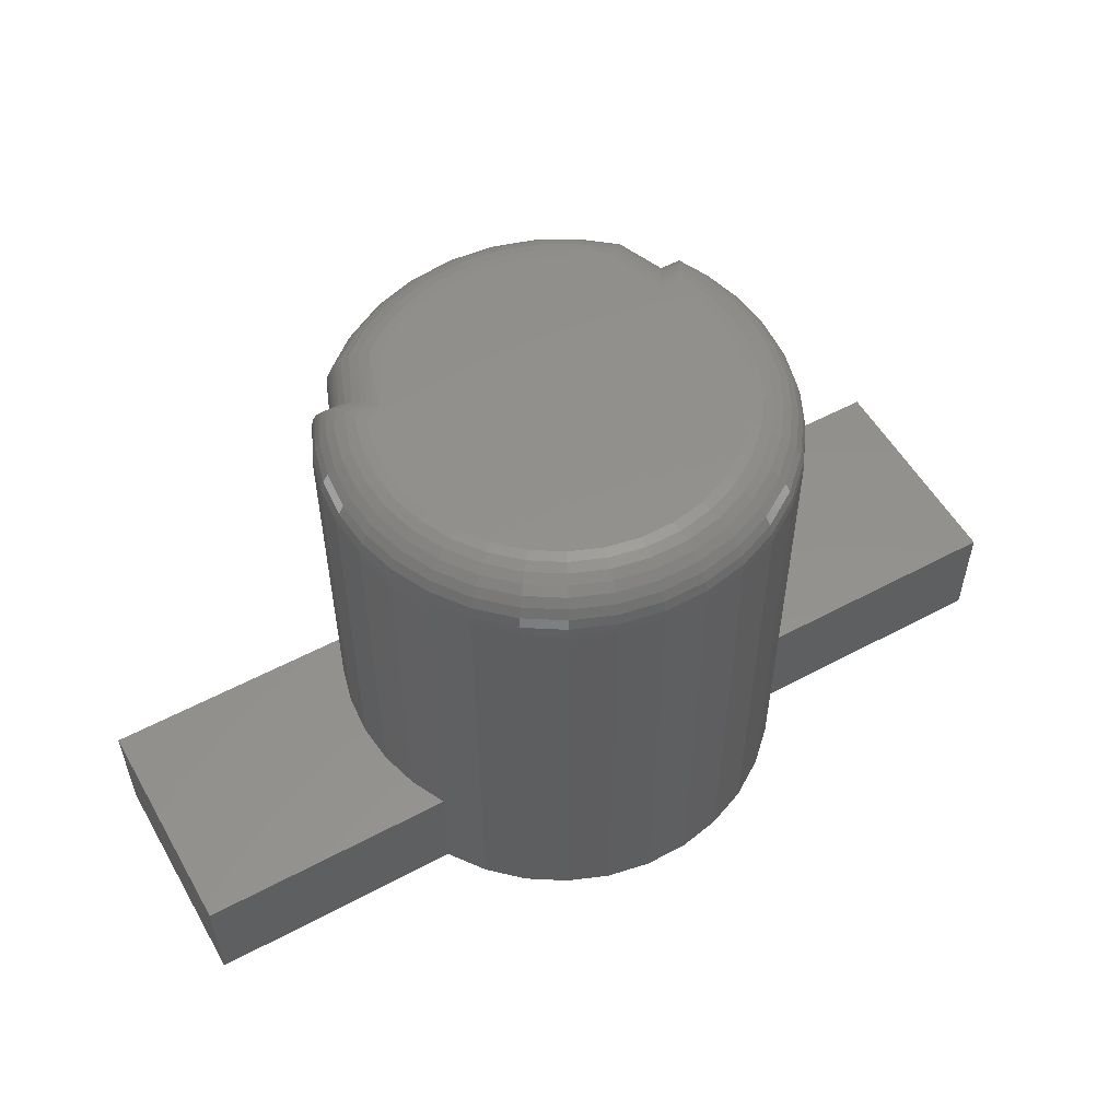
<metadata>
{"format":"stl","ext":"stl","renderer":"f3d","projection":"perspective","resolution":1024,"background":"white","views":[{"elev":54.7,"azim":-29.5,"up":"+Z"}]}
</metadata>
<code>
# stl→obj: 398 verts, 792 faces
v -0.2891 0.1715 0.6719
v -0.2618 0.1715 0.6719
v -0.2618 0.1715 0.1641
v -0.2846 0.1715 0.1641
v -0.2846 0.1715 0
v -0.2891 0.1715 0
v -0.2913 0.1675 0
v -0.2913 0.1675 0.1641
v -0.3153 0.1149 0.1641
v -0.314 0.1185 0.6719
v -0.2891 -0.1641 0.1641
v -0.2891 -0.1641 0.6719
v -0.3137 -0.1118 0.1641
v -0.314 -0.1111 0.6719
v -0.329 -0.05609 0.1641
v -0.3292 -0.0546 0.6719
v -0.3344 0.001425 0.1641
v -0.3344 0.003701 0.6719
v -0.3298 0.05901 0.1641
v -0.3292 0.062 0.6719
v 0.2899 0.1715 0
v 0.2846 0.1715 0
v 0.2846 0.1715 0.1641
v 0.2618 0.1715 0.1641
v 0.2618 0.1715 0.6719
v 0.2899 0.1715 0.6719
v 0.2921 0.1675 0.1641
v 0.2921 0.1675 0
v 0.3148 0.1185 0.6719
v 0.3161 0.1149 0.1641
v 0.3306 0.05901 0.1641
v 0.3301 0.062 0.6719
v 0.3352 0.001425 0.1641
v 0.3352 0.003701 0.6719
v 0.3298 -0.05609 0.1641
v 0.3301 -0.0546 0.6719
v 0.3145 -0.1118 0.1641
v 0.3148 -0.1111 0.6719
v 0.2899 -0.1641 0.1641
v 0.2891 -0.1641 0.6719
v -0.09164 0.3174 0
v -0.0309 0.3287 0
v 0.0309 0.3287 0
v 0.03168 -0.3287 0
v -0.03168 -0.3287 0
v 0.0939 -0.3167 0
v 0.6641 0.1675 0
v 0.6641 -0.1641 0
v 0.2891 -0.1641 0
v -0.2891 -0.1641 0
v -0.6641 -0.1641 0
v -0.6641 0.1675 0
v 0.09164 0.3174 0
v 0.1493 0.295 0
v -0.1493 0.295 0
v 0.2018 0.2625 0
v -0.2018 0.2625 0
v 0.2474 0.2208 0
v -0.2474 0.2208 0
v -0.0939 -0.3167 0
v -0.1528 -0.2933 0
v 0.1528 -0.2933 0
v -0.2061 -0.2591 0
v 0.2061 -0.2591 0
v -0.2521 -0.2155 0
v 0.2521 -0.2155 0
v -0.6641 -0.1641 0.1641
v -0.6641 0.1675 0.1641
v 0.263 0.2024 0.1641
v 0.238 0.2307 0.1641
v -0.263 0.2024 0.1641
v -0.238 0.2307 0.1641
v 0.6641 -0.1641 0.1641
v 0.6641 0.1675 0.1641
v 0.2521 -0.2155 0.6719
v 0.2061 -0.2591 0.6719
v 0.1528 -0.2933 0.6719
v 0.0939 -0.3167 0.6719
v 0.03168 -0.3287 0.6719
v -0.03168 -0.3287 0.6719
v -0.0939 -0.3167 0.6719
v -0.1528 -0.2933 0.6719
v -0.2061 -0.2591 0.6719
v -0.2521 -0.2155 0.6719
v 0.238 0.2307 0.6719
v -0.1932 0.2688 0.6719
v -0.1424 0.2983 0.6719
v 0.1932 0.2688 0.6719
v -0.238 0.2307 0.6719
v -0.08724 0.3186 0.6719
v -0.02938 0.3289 0.6719
v 0.02938 0.3289 0.6719
v 0.08724 0.3186 0.6719
v 0.1424 0.2983 0.6719
v 0.2408 0.09334 0.75
v 0.2155 0.1029 0.7494
v 0.2091 0.09334 0.75
v 0.2494 0.106 0.749
v 0.2891 0.1701 0.6867
v 0.2592 0.1676 0.6962
v 0.2877 0.1677 0.6959
v 0.2569 0.1641 0.705
v 0.2857 0.1642 0.7047
v 0.2547 0.1609 0.7112
v 0.2838 0.161 0.7109
v 0.2522 0.1572 0.7169
v 0.2816 0.1573 0.7167
v 0.2788 0.1525 0.7229
v 0.2465 0.1487 0.727
v 0.2756 0.1472 0.7285
v 0.2717 0.1408 0.7339
v 0.2399 0.139 0.7353
v 0.2675 0.134 0.7386
v 0.2327 0.1284 0.7417
v 0.2588 0.1202 0.7452
v 0.2273 0.1203 0.7452
v 0.2217 0.112 0.7477
v 0.2898 0.1713 0.6772
v 0.2617 0.1713 0.6772
v 0.2609 0.17 0.6868
v -0.24 0.09334 0.75
v -0.2155 0.1029 0.7494
v -0.2486 0.106 0.749
v -0.2091 0.09334 0.75
v -0.2609 0.17 0.6868
v -0.2869 0.1677 0.6959
v -0.2592 0.1676 0.6962
v -0.2849 0.1642 0.7047
v -0.2569 0.1641 0.705
v -0.283 0.161 0.7109
v -0.2547 0.1609 0.7112
v -0.2808 0.1573 0.7167
v -0.2522 0.1572 0.7169
v -0.2779 0.1525 0.7229
v -0.2465 0.1487 0.727
v -0.2747 0.1472 0.7285
v -0.2709 0.1408 0.7339
v -0.2399 0.139 0.7353
v -0.2667 0.134 0.7386
v -0.2327 0.1284 0.7417
v -0.2579 0.1202 0.7452
v -0.2273 0.1203 0.7452
v -0.2217 0.112 0.7477
v -0.2617 0.1713 0.6772
v -0.289 0.1713 0.6772
v -0.2882 0.1701 0.6867
v -0.1718 0.186 0.75
v -0.185 0.1952 0.7484
v -0.2374 0.2304 0.6821
v -0.1972 0.2035 0.744
v -0.2085 0.2112 0.7368
v -0.2185 0.2179 0.7271
v -0.2229 0.2208 0.7215
v -0.2268 0.2233 0.7153
v -0.2301 0.2256 0.7087
v -0.2329 0.2274 0.7018
v -0.2357 0.2293 0.6921
v 0.1863 0.2717 0.6871
v 0.1284 0.3029 0.6871
v 0.1047 0.2463 0.7485
v 0.09202 0.235 0.75
v 0.1342 0.2142 0.75
v 0.152 0.2208 0.7485
v 0.06547 0.3222 0.6871
v 0.0534 0.262 0.7485
v 0.0468 0.2477 0.75
v 8.327e-17 0.3287 0.6871
v -0.06547 0.3222 0.6871
v -0.0534 0.262 0.7485
v -0.09202 0.235 0.75
v -0.0468 0.2477 0.75
v 8.327e-17 0.2673 0.7485
v -0.1284 0.3029 0.6871
v -0.1047 0.2463 0.7485
v -0.1342 0.2142 0.75
v -0.1863 0.2717 0.6871
v -0.152 0.2208 0.7485
v -0.1743 0.254 0.7271
v -0.1798 0.262 0.7153
v -0.1838 0.268 0.7018
v 0.1798 0.262 0.7153
v 0.1743 0.254 0.7271
v 0.2229 0.2208 0.7215
v 0.2268 0.2233 0.7153
v 0.2301 0.2256 0.7087
v 0.1838 0.268 0.7018
v 0.2329 0.2274 0.7018
v 0.2357 0.2293 0.6921
v 0.2374 0.2304 0.6821
v 1.665e-16 0.252 0.75
v -0.1602 0.233 0.7441
v -0.1677 0.2442 0.7368
v 0.1718 0.186 0.75
v 0.185 0.1952 0.7484
v 0.1602 0.233 0.7441
v 0.1972 0.2035 0.744
v 0.1677 0.2442 0.7368
v 0.2085 0.2112 0.7368
v 0.2185 0.2178 0.7271
v 0.1104 0.2598 0.7441
v 0.1156 0.2723 0.7368
v 0.1201 0.2832 0.7271
v 0.1239 0.2922 0.7153
v 0.1267 0.2988 0.7018
v 0.05628 0.2764 0.7441
v 0.05894 0.2896 0.7368
v 0.06127 0.3012 0.7271
v 0.06318 0.3107 0.7153
v 0.06459 0.3178 0.7018
v 8.327e-17 0.2819 0.7441
v 1.11e-16 0.2954 0.7368
v 1.11e-16 0.3073 0.7271
v 1.11e-16 0.317 0.7153
v 8.327e-17 0.3242 0.7018
v -0.05628 0.2764 0.7441
v -0.05894 0.2896 0.7368
v -0.06127 0.3012 0.7271
v -0.06318 0.3107 0.7153
v -0.06459 0.3178 0.7018
v -0.1104 0.2598 0.7441
v -0.1156 0.2723 0.7368
v -0.1201 0.2832 0.7271
v -0.1239 0.2922 0.7153
v -0.1267 0.2988 0.7018
v 0.07198 -0.2417 0.75
v -0.02428 -0.2509 0.75
v 0.02428 -0.2509 0.75
v -0.2521 0.0498 0.75
v -0.2563 0.004824 0.75
v 0.2571 0.004824 0.75
v 0.2529 0.0498 0.75
v 0.2533 -0.04019 0.75
v -0.2525 -0.04019 0.75
v 0.2416 -0.08383 0.75
v -0.2408 -0.08383 0.75
v 0.2216 -0.1247 0.75
v -0.2216 -0.1247 0.75
v 0.1932 -0.1642 0.75
v -0.1932 -0.1642 0.75
v 0.158 -0.1976 0.75
v -0.158 -0.1976 0.75
v 0.1171 -0.2238 0.75
v -0.1171 -0.2238 0.75
v -0.07198 -0.2417 0.75
v -0.2549 0.09684 0.7485
v -0.3126 0.118 0.6871
v -0.2673 0.051 0.7485
v -0.2715 0.003701 0.7485
v -0.2687 0.1019 0.7441
v -0.2814 0.1065 0.7368
v -0.2925 0.1106 0.7271
v -0.3016 0.114 0.7153
v -0.3084 0.1165 0.7018
v -0.2347 -0.1324 0.7485
v -0.2549 -0.08943 0.7485
v -0.2474 -0.1398 0.7441
v -0.2687 -0.09448 0.7441
v -0.2591 -0.1466 0.7368
v -0.2814 -0.09914 0.7368
v -0.2693 -0.1525 0.7271
v -0.2925 -0.1032 0.7271
v -0.2777 -0.1574 0.7153
v -0.3016 -0.1066 0.7153
v -0.2839 -0.1611 0.7018
v -0.3084 -0.1091 0.7018
v -0.2878 -0.1633 0.6871
v -0.3126 -0.1106 0.6871
v -0.3278 0.06174 0.6871
v -0.3234 0.06096 0.7018
v -0.3163 0.0597 0.7153
v -0.3067 0.058 0.7271
v -0.2951 0.05593 0.7368
v -0.2818 0.05356 0.7441
v -0.3329 0.003701 0.6871
v -0.3284 0.003701 0.7018
v -0.3212 0.003701 0.7153
v -0.3115 0.003701 0.7271
v -0.2997 0.003701 0.7368
v -0.2862 0.003701 0.7441
v -0.3278 -0.05434 0.6871
v -0.3234 -0.05356 0.7018
v -0.3163 -0.0523 0.7153
v -0.3067 -0.0506 0.7271
v -0.2951 -0.04852 0.7368
v -0.2818 -0.04616 0.7441
v -0.2673 -0.0436 0.7485
v 0.2558 0.09684 0.7485
v 0.2695 0.1019 0.7441
v 0.2822 0.1065 0.7368
v 0.2933 0.1106 0.7271
v 0.3024 0.114 0.7153
v 0.3092 0.1165 0.7018
v 0.3134 0.118 0.6871
v 0.2682 -0.0436 0.7485
v 0.2723 0.003701 0.7485
v 0.2682 0.051 0.7485
v 0.2558 -0.08943 0.7485
v 0.2347 -0.1324 0.7485
v 0.2695 -0.09448 0.7441
v 0.2474 -0.1398 0.7441
v 0.2822 -0.09914 0.7368
v 0.2591 -0.1466 0.7368
v 0.2933 -0.1032 0.7271
v 0.2693 -0.1525 0.7271
v 0.3024 -0.1066 0.7153
v 0.2777 -0.1574 0.7153
v 0.3092 -0.1091 0.7018
v 0.2839 -0.1611 0.7018
v 0.3134 -0.1106 0.6871
v 0.2878 -0.1633 0.6871
v 0.2826 -0.04616 0.7441
v 0.2959 -0.04852 0.7368
v 0.3075 -0.0506 0.7271
v 0.3171 -0.0523 0.7153
v 0.3242 -0.05356 0.7018
v 0.3286 -0.05434 0.6871
v 0.287 0.003701 0.7441
v 0.3005 0.003701 0.7368
v 0.3123 0.003701 0.7271
v 0.322 0.003701 0.7153
v 0.3293 0.003701 0.7018
v 0.3337 0.003701 0.6871
v 0.2826 0.05356 0.7441
v 0.2959 0.05593 0.7368
v 0.3075 0.058 0.7271
v 0.3171 0.0597 0.7153
v 0.3242 0.06096 0.7018
v 0.3286 0.06174 0.6871
v 0.2047 -0.1742 0.7485
v 0.2158 -0.1838 0.7441
v 0.226 -0.1927 0.7368
v 0.2349 -0.2005 0.7271
v 0.2422 -0.2069 0.7153
v 0.2476 -0.2116 0.7018
v 0.251 -0.2145 0.6871
v -0.2047 -0.1742 0.7485
v -0.2158 -0.1838 0.7441
v -0.226 -0.1927 0.7368
v -0.2349 -0.2005 0.7271
v -0.2422 -0.2069 0.7153
v -0.2476 -0.2116 0.7018
v -0.251 -0.2145 0.6871
v -0.1674 -0.2096 0.7485
v -0.1764 -0.2211 0.7441
v -0.1847 -0.2318 0.7368
v -0.192 -0.2411 0.7271
v -0.198 -0.2488 0.7153
v -0.2025 -0.2544 0.7018
v -0.2052 -0.2579 0.6871
v -0.124 -0.2373 0.7485
v -0.1307 -0.2503 0.7441
v -0.1369 -0.2624 0.7368
v -0.1423 -0.2729 0.7271
v -0.1467 -0.2815 0.7153
v -0.15 -0.288 0.7018
v -0.1521 -0.2919 0.6871
v -0.07625 -0.2564 0.7485
v -0.08037 -0.2704 0.7441
v -0.08416 -0.2834 0.7368
v -0.08748 -0.2948 0.7271
v -0.09021 -0.3041 0.7153
v -0.09223 -0.311 0.7018
v -0.09348 -0.3153 0.6871
v -0.02573 -0.2661 0.7485
v -0.02711 -0.2807 0.7441
v -0.02839 -0.2941 0.7368
v -0.02951 -0.3059 0.7271
v -0.03043 -0.3156 0.7153
v -0.03112 -0.3227 0.7018
v -0.03154 -0.3272 0.6871
v 0.02573 -0.2661 0.7485
v 0.02711 -0.2807 0.7441
v 0.02839 -0.2941 0.7368
v 0.02951 -0.3059 0.7271
v 0.03043 -0.3156 0.7153
v 0.03112 -0.3227 0.7018
v 0.03154 -0.3272 0.6871
v 0.07625 -0.2564 0.7485
v 0.08037 -0.2704 0.7441
v 0.08416 -0.2834 0.7368
v 0.08748 -0.2948 0.7271
v 0.09021 -0.3041 0.7153
v 0.09223 -0.311 0.7018
v 0.09348 -0.3153 0.6871
v 0.124 -0.2373 0.7485
v 0.1307 -0.2503 0.7441
v 0.1369 -0.2624 0.7368
v 0.1423 -0.2729 0.7271
v 0.1467 -0.2815 0.7153
v 0.15 -0.288 0.7018
v 0.1521 -0.2919 0.6871
v 0.1674 -0.2096 0.7485
v 0.1764 -0.2211 0.7441
v 0.1847 -0.2318 0.7368
v 0.192 -0.2411 0.7271
v 0.198 -0.2488 0.7153
v 0.2025 -0.2544 0.7018
v 0.2052 -0.2579 0.6871
f 1 2 3
f 1 3 4
f 1 4 5
f 1 5 6
f 1 6 7
f 1 7 8
f 1 8 9
f 1 9 10
f 11 12 13
f 13 12 14
f 13 14 15
f 15 14 16
f 15 16 17
f 17 16 18
f 17 18 19
f 19 18 20
f 19 20 9
f 9 20 10
f 21 22 23
f 24 25 23
f 23 25 26
f 23 26 21
f 27 28 21
f 27 21 26
f 27 26 29
f 27 29 30
f 30 29 31
f 31 29 32
f 31 32 33
f 33 32 34
f 33 34 35
f 35 34 36
f 35 36 37
f 37 36 38
f 37 38 39
f 39 38 40
f 41 42 43
f 44 45 46
f 7 6 5
f 7 5 22
f 7 22 21
f 7 21 28
f 47 48 49
f 47 49 50
f 47 50 51
f 51 52 7
f 51 7 28
f 51 28 47
f 43 53 41
f 41 53 54
f 41 54 55
f 55 54 56
f 55 56 57
f 57 56 58
f 57 58 59
f 59 58 22
f 59 22 5
f 45 60 46
f 46 60 61
f 46 61 62
f 62 61 63
f 62 63 64
f 64 63 65
f 64 65 66
f 66 65 50
f 66 50 49
f 67 11 13
f 67 13 15
f 67 15 17
f 67 17 19
f 67 19 9
f 67 9 8
f 67 8 68
f 8 7 68
f 68 7 52
f 67 51 11
f 11 51 50
f 24 69 70
f 24 23 69
f 3 71 4
f 3 72 71
f 73 74 27
f 73 27 30
f 73 30 31
f 73 31 33
f 73 33 35
f 73 35 37
f 73 37 39
f 74 47 27
f 27 47 28
f 39 49 73
f 73 49 48
f 39 40 75
f 50 65 11
f 49 39 66
f 66 39 75
f 66 75 64
f 64 75 76
f 64 76 62
f 62 76 77
f 62 77 46
f 46 77 78
f 46 78 44
f 44 78 79
f 44 79 45
f 45 79 80
f 45 80 60
f 60 80 81
f 60 81 61
f 61 81 82
f 61 82 63
f 63 82 83
f 63 83 65
f 65 83 84
f 65 84 11
f 11 84 12
f 70 85 24
f 24 85 25
f 55 57 86
f 86 87 55
f 54 88 56
f 70 69 58
f 70 58 56
f 70 56 88
f 70 88 85
f 72 89 86
f 72 86 57
f 72 57 59
f 72 59 71
f 71 59 4
f 4 59 5
f 55 87 41
f 41 87 90
f 41 90 42
f 42 90 91
f 42 91 43
f 43 91 92
f 43 92 53
f 53 92 93
f 53 93 54
f 54 93 94
f 54 94 88
f 23 22 69
f 69 22 58
f 89 72 2
f 2 72 3
f 68 52 67
f 67 52 51
f 73 48 74
f 74 48 47
f 95 96 97
f 95 98 96
f 99 100 101
f 101 100 102
f 101 102 103
f 103 102 104
f 103 104 105
f 105 104 106
f 105 106 107
f 108 107 106
f 106 109 108
f 108 109 110
f 111 110 109
f 109 112 111
f 113 111 112
f 112 114 113
f 113 114 115
f 115 114 116
f 115 116 117
f 115 117 98
f 117 96 98
f 26 25 118
f 118 25 119
f 118 119 99
f 99 119 120
f 99 120 100
f 121 122 123
f 121 124 122
f 125 126 127
f 127 126 128
f 127 128 129
f 129 128 130
f 129 130 131
f 131 130 132
f 131 132 133
f 133 132 134
f 133 134 135
f 134 136 135
f 135 136 137
f 135 137 138
f 138 137 139
f 138 139 140
f 139 141 140
f 140 141 142
f 143 142 141
f 141 123 143
f 143 123 122
f 2 1 144
f 144 1 145
f 144 145 125
f 125 145 146
f 125 146 126
f 147 122 124
f 147 148 122
f 89 144 149
f 89 2 144
f 122 148 143
f 142 143 148
f 148 150 142
f 140 142 150
f 150 151 140
f 135 152 153
f 135 153 133
f 153 154 133
f 131 133 154
f 154 155 131
f 129 131 155
f 155 156 129
f 127 129 156
f 156 157 127
f 125 127 157
f 157 149 125
f 144 125 149
f 152 135 151
f 151 135 138
f 151 138 140
f 94 158 88
f 93 159 94
f 160 161 162
f 160 162 163
f 92 164 93
f 165 166 161
f 165 161 160
f 91 167 92
f 90 168 91
f 169 170 171
f 169 171 172
f 87 173 90
f 174 175 170
f 174 170 169
f 86 149 176
f 86 176 87
f 177 175 174
f 153 178 179
f 153 179 154
f 155 154 179
f 179 180 155
f 155 180 156
f 157 156 180
f 180 176 157
f 157 176 149
f 89 149 86
f 181 182 183
f 181 183 184
f 181 184 185
f 181 185 186
f 186 185 187
f 186 187 188
f 186 188 158
f 188 189 158
f 158 189 88
f 85 88 189
f 172 171 190
f 147 175 148
f 148 175 177
f 148 177 150
f 150 177 191
f 150 191 151
f 151 191 192
f 151 192 152
f 152 192 178
f 152 178 153
f 162 193 163
f 163 193 194
f 163 194 195
f 195 194 196
f 195 196 197
f 197 196 198
f 197 198 182
f 182 198 199
f 182 199 183
f 160 163 200
f 200 163 195
f 200 195 201
f 201 195 197
f 201 197 202
f 202 197 182
f 202 182 203
f 203 182 181
f 203 181 204
f 204 181 186
f 204 186 159
f 159 186 158
f 159 158 94
f 165 160 205
f 205 160 200
f 205 200 206
f 206 200 201
f 206 201 207
f 207 201 202
f 207 202 208
f 208 202 203
f 208 203 209
f 209 203 204
f 209 204 164
f 164 204 159
f 164 159 93
f 190 166 172
f 172 166 165
f 172 165 210
f 210 165 205
f 210 205 211
f 211 205 206
f 211 206 212
f 212 206 207
f 212 207 213
f 213 207 208
f 213 208 214
f 214 208 209
f 214 209 167
f 167 209 164
f 167 164 92
f 169 172 215
f 215 172 210
f 215 210 216
f 216 210 211
f 216 211 217
f 217 211 212
f 217 212 218
f 218 212 213
f 218 213 219
f 219 213 214
f 219 214 168
f 168 214 167
f 168 167 91
f 174 169 220
f 220 169 215
f 220 215 221
f 221 215 216
f 221 216 222
f 222 216 217
f 222 217 223
f 223 217 218
f 223 218 224
f 224 218 219
f 224 219 173
f 173 219 168
f 173 168 90
f 177 174 191
f 191 174 220
f 191 220 192
f 192 220 221
f 192 221 178
f 178 221 222
f 178 222 179
f 179 222 223
f 179 223 180
f 180 223 224
f 180 224 176
f 176 224 173
f 176 173 87
f 193 96 194
f 193 97 96
f 85 119 25
f 85 189 119
f 119 189 120
f 120 189 188
f 120 188 100
f 100 188 187
f 100 187 102
f 102 187 185
f 102 185 104
f 104 185 184
f 104 184 106
f 106 184 183
f 106 183 199
f 106 199 109
f 198 196 114
f 114 196 116
f 116 196 194
f 194 117 116
f 96 117 194
f 109 199 112
f 112 199 198
f 112 198 114
f 171 166 190
f 166 171 170
f 225 226 227
f 228 229 230
f 228 230 231
f 228 231 95
f 228 95 97
f 228 97 124
f 228 124 121
f 124 97 147
f 147 97 193
f 147 193 175
f 175 193 162
f 175 162 170
f 170 162 161
f 170 161 166
f 230 229 232
f 232 229 233
f 232 233 234
f 234 233 235
f 234 235 236
f 236 235 237
f 236 237 238
f 238 237 239
f 238 239 240
f 240 239 241
f 240 241 242
f 242 241 243
f 242 243 225
f 225 243 244
f 225 244 226
f 121 245 228
f 121 123 245
f 1 246 145
f 1 10 246
f 247 229 228
f 248 233 229
f 245 123 141
f 245 141 249
f 249 141 139
f 249 139 250
f 250 139 137
f 250 137 251
f 251 137 136
f 251 136 134
f 251 134 252
f 252 134 132
f 252 132 130
f 252 130 253
f 253 130 128
f 253 128 126
f 253 126 246
f 246 126 146
f 246 146 145
f 237 235 254
f 254 235 255
f 254 255 256
f 256 255 257
f 256 257 258
f 258 257 259
f 258 259 260
f 260 259 261
f 260 261 262
f 262 261 263
f 262 263 264
f 264 263 265
f 264 265 266
f 266 265 267
f 266 267 12
f 12 267 14
f 10 20 246
f 246 20 268
f 246 268 253
f 253 268 269
f 253 269 252
f 252 269 270
f 252 270 251
f 251 270 271
f 251 271 250
f 250 271 272
f 250 272 249
f 249 272 273
f 249 273 245
f 245 273 247
f 245 247 228
f 20 18 268
f 268 18 274
f 268 274 269
f 269 274 275
f 269 275 270
f 270 275 276
f 270 276 271
f 271 276 277
f 271 277 272
f 272 277 278
f 272 278 273
f 273 278 279
f 273 279 247
f 247 279 248
f 247 248 229
f 18 16 274
f 274 16 280
f 274 280 275
f 275 280 281
f 275 281 276
f 276 281 282
f 276 282 277
f 277 282 283
f 277 283 278
f 278 283 284
f 278 284 279
f 279 284 285
f 279 285 248
f 248 285 286
f 248 286 233
f 235 233 255
f 255 233 286
f 255 286 257
f 257 286 285
f 257 285 259
f 259 285 284
f 259 284 261
f 261 284 283
f 261 283 263
f 263 283 282
f 263 282 265
f 265 282 281
f 265 281 267
f 267 281 280
f 267 280 14
f 14 280 16
f 115 98 287
f 287 288 115
f 113 115 288
f 288 289 113
f 111 113 289
f 289 290 111
f 290 110 111
f 108 110 290
f 290 291 108
f 291 107 108
f 105 107 291
f 291 292 105
f 292 103 105
f 101 103 292
f 292 293 101
f 101 293 99
f 118 99 293
f 293 29 118
f 26 118 29
f 232 294 230
f 230 294 295
f 230 295 231
f 231 295 296
f 231 296 95
f 95 296 287
f 95 287 98
f 234 236 297
f 297 236 298
f 297 298 299
f 299 298 300
f 299 300 301
f 301 300 302
f 301 302 303
f 303 302 304
f 303 304 305
f 305 304 306
f 305 306 307
f 307 306 308
f 307 308 309
f 309 308 310
f 309 310 38
f 38 310 40
f 232 234 294
f 294 234 297
f 294 297 311
f 311 297 299
f 311 299 312
f 312 299 301
f 312 301 313
f 313 301 303
f 313 303 314
f 314 303 305
f 314 305 315
f 315 305 307
f 315 307 316
f 316 307 309
f 316 309 36
f 36 309 38
f 295 294 317
f 317 294 311
f 317 311 318
f 318 311 312
f 318 312 319
f 319 312 313
f 319 313 320
f 320 313 314
f 320 314 321
f 321 314 315
f 321 315 322
f 322 315 316
f 322 316 34
f 34 316 36
f 296 295 323
f 323 295 317
f 323 317 324
f 324 317 318
f 324 318 325
f 325 318 319
f 325 319 326
f 326 319 320
f 326 320 327
f 327 320 321
f 327 321 328
f 328 321 322
f 328 322 32
f 32 322 34
f 287 296 288
f 288 296 323
f 288 323 289
f 289 323 324
f 289 324 290
f 290 324 325
f 290 325 291
f 291 325 326
f 291 326 292
f 292 326 327
f 292 327 293
f 293 327 328
f 293 328 29
f 29 328 32
f 236 238 298
f 298 238 329
f 298 329 300
f 300 329 330
f 300 330 302
f 302 330 331
f 302 331 304
f 304 331 332
f 304 332 306
f 306 332 333
f 306 333 308
f 308 333 334
f 308 334 310
f 310 334 335
f 310 335 40
f 40 335 75
f 239 237 336
f 336 237 254
f 336 254 337
f 337 254 256
f 337 256 338
f 338 256 258
f 338 258 339
f 339 258 260
f 339 260 340
f 340 260 262
f 340 262 341
f 341 262 264
f 341 264 342
f 342 264 266
f 342 266 84
f 84 266 12
f 241 239 343
f 343 239 336
f 343 336 344
f 344 336 337
f 344 337 345
f 345 337 338
f 345 338 346
f 346 338 339
f 346 339 347
f 347 339 340
f 347 340 348
f 348 340 341
f 348 341 349
f 349 341 342
f 349 342 83
f 83 342 84
f 243 241 350
f 350 241 343
f 350 343 351
f 351 343 344
f 351 344 352
f 352 344 345
f 352 345 353
f 353 345 346
f 353 346 354
f 354 346 347
f 354 347 355
f 355 347 348
f 355 348 356
f 356 348 349
f 356 349 82
f 82 349 83
f 244 243 357
f 357 243 350
f 357 350 358
f 358 350 351
f 358 351 359
f 359 351 352
f 359 352 360
f 360 352 353
f 360 353 361
f 361 353 354
f 361 354 362
f 362 354 355
f 362 355 363
f 363 355 356
f 363 356 81
f 81 356 82
f 226 244 364
f 364 244 357
f 364 357 365
f 365 357 358
f 365 358 366
f 366 358 359
f 366 359 367
f 367 359 360
f 367 360 368
f 368 360 361
f 368 361 369
f 369 361 362
f 369 362 370
f 370 362 363
f 370 363 80
f 80 363 81
f 227 226 371
f 371 226 364
f 371 364 372
f 372 364 365
f 372 365 373
f 373 365 366
f 373 366 374
f 374 366 367
f 374 367 375
f 375 367 368
f 375 368 376
f 376 368 369
f 376 369 377
f 377 369 370
f 377 370 79
f 79 370 80
f 225 227 378
f 378 227 371
f 378 371 379
f 379 371 372
f 379 372 380
f 380 372 373
f 380 373 381
f 381 373 374
f 381 374 382
f 382 374 375
f 382 375 383
f 383 375 376
f 383 376 384
f 384 376 377
f 384 377 78
f 78 377 79
f 242 225 385
f 385 225 378
f 385 378 386
f 386 378 379
f 386 379 387
f 387 379 380
f 387 380 388
f 388 380 381
f 388 381 389
f 389 381 382
f 389 382 390
f 390 382 383
f 390 383 391
f 391 383 384
f 391 384 77
f 77 384 78
f 240 242 392
f 392 242 385
f 392 385 393
f 393 385 386
f 393 386 394
f 394 386 387
f 394 387 395
f 395 387 388
f 395 388 396
f 396 388 389
f 396 389 397
f 397 389 390
f 397 390 398
f 398 390 391
f 398 391 76
f 76 391 77
f 238 240 329
f 329 240 392
f 329 392 330
f 330 392 393
f 330 393 331
f 331 393 394
f 331 394 332
f 332 394 395
f 332 395 333
f 333 395 396
f 333 396 334
f 334 396 397
f 334 397 335
f 335 397 398
f 335 398 75
f 75 398 76

</code>
